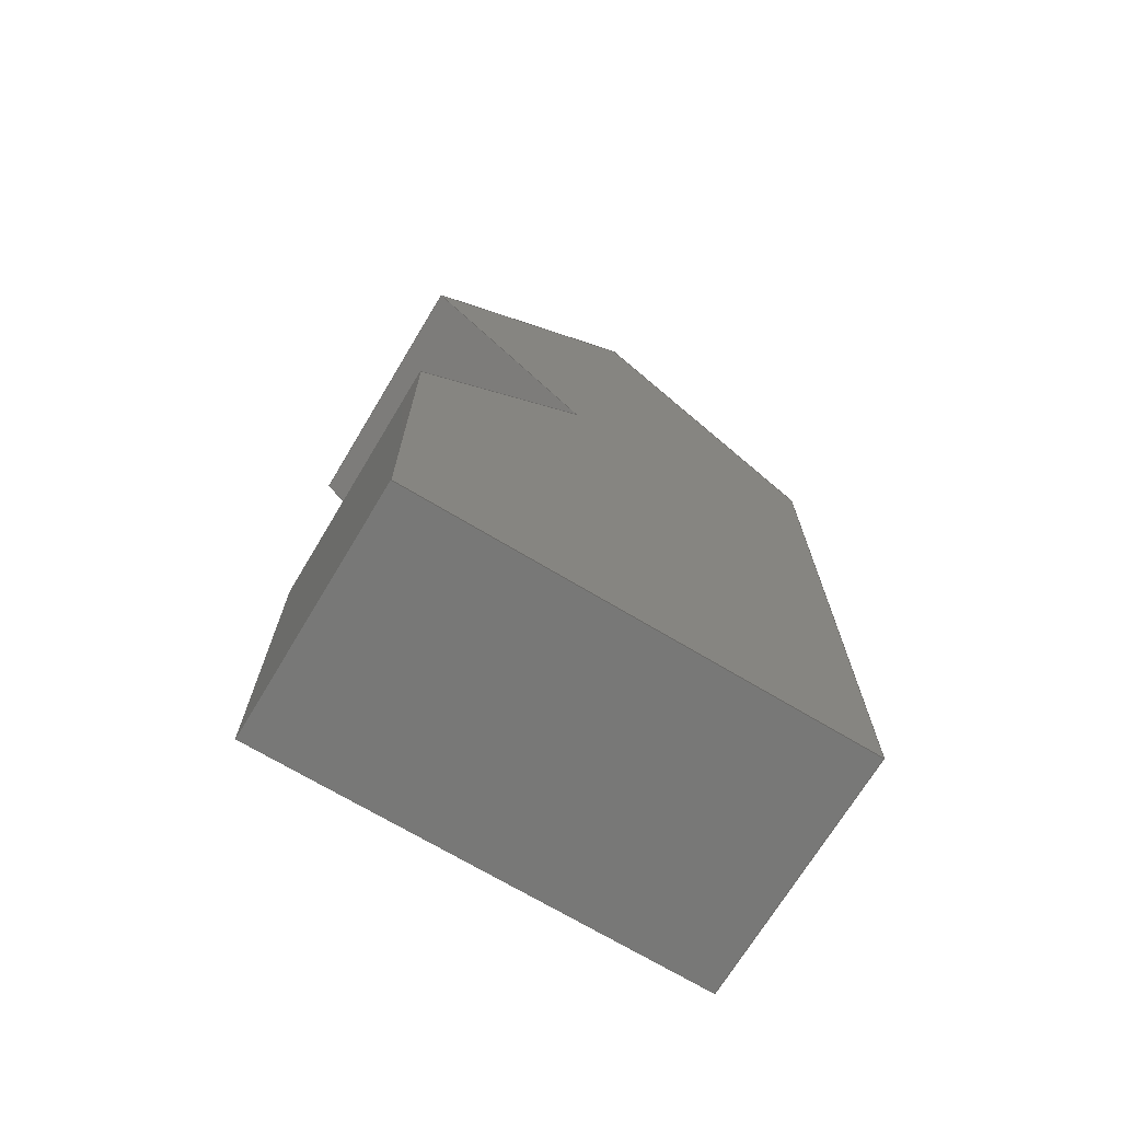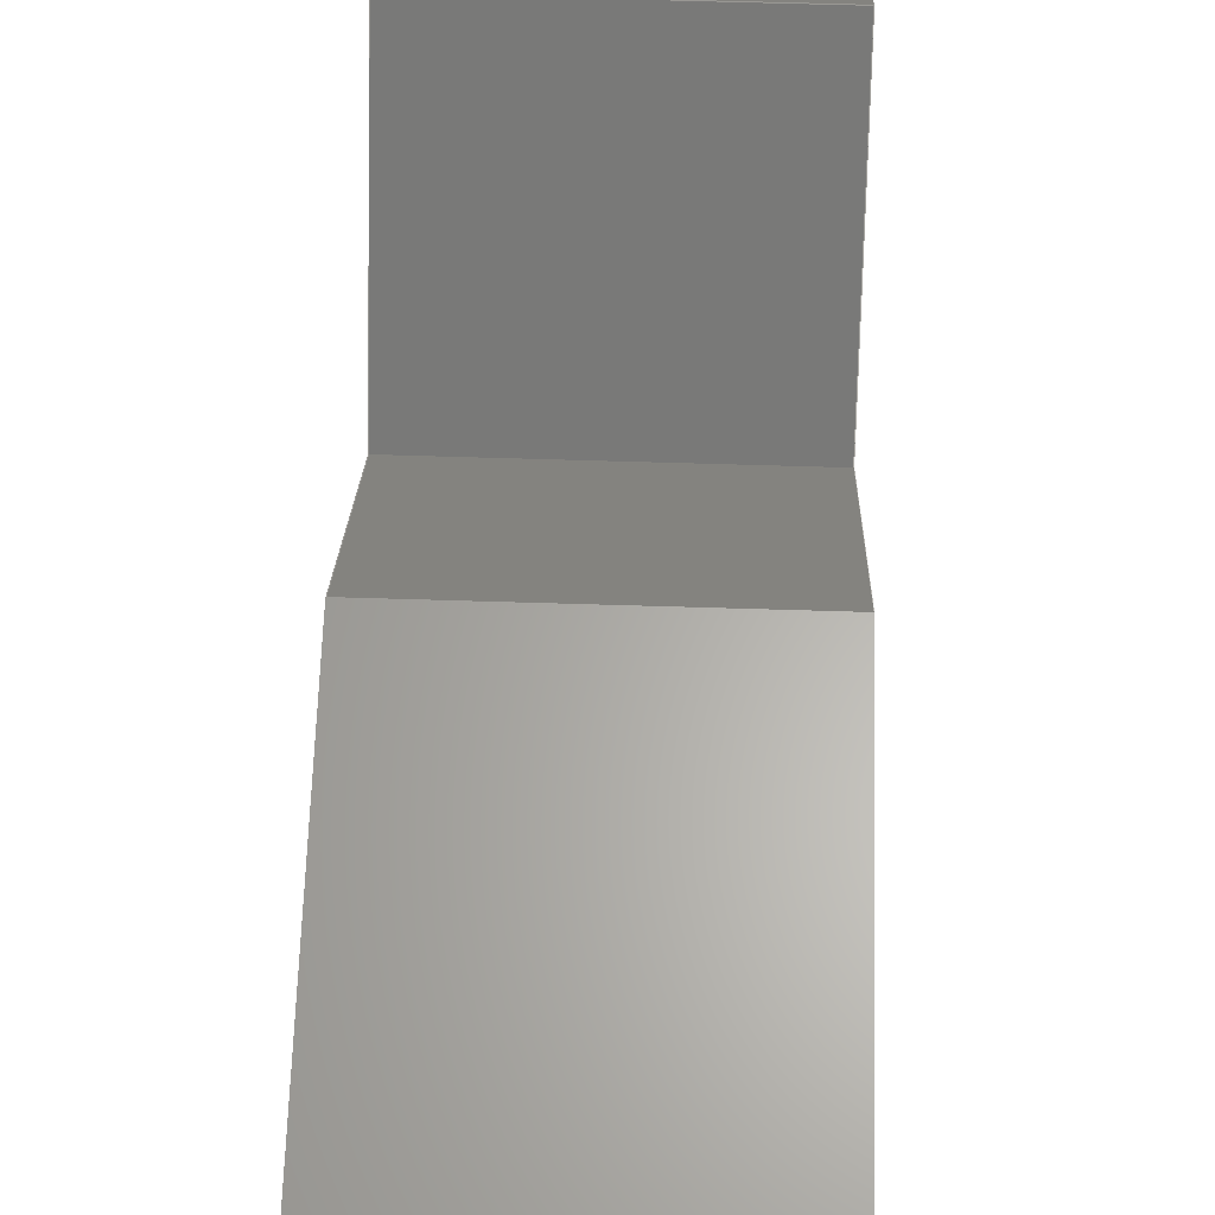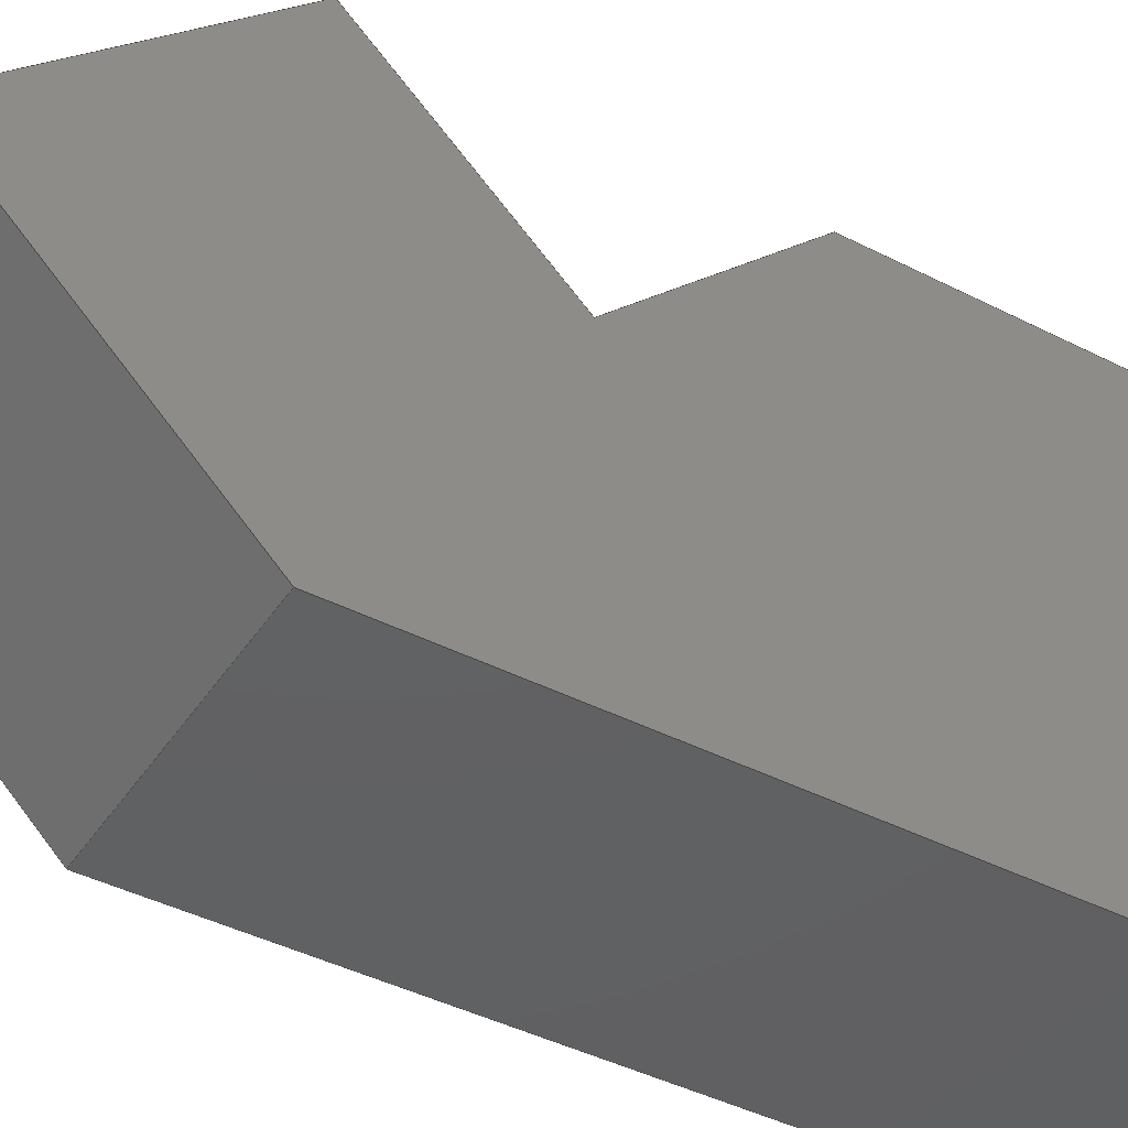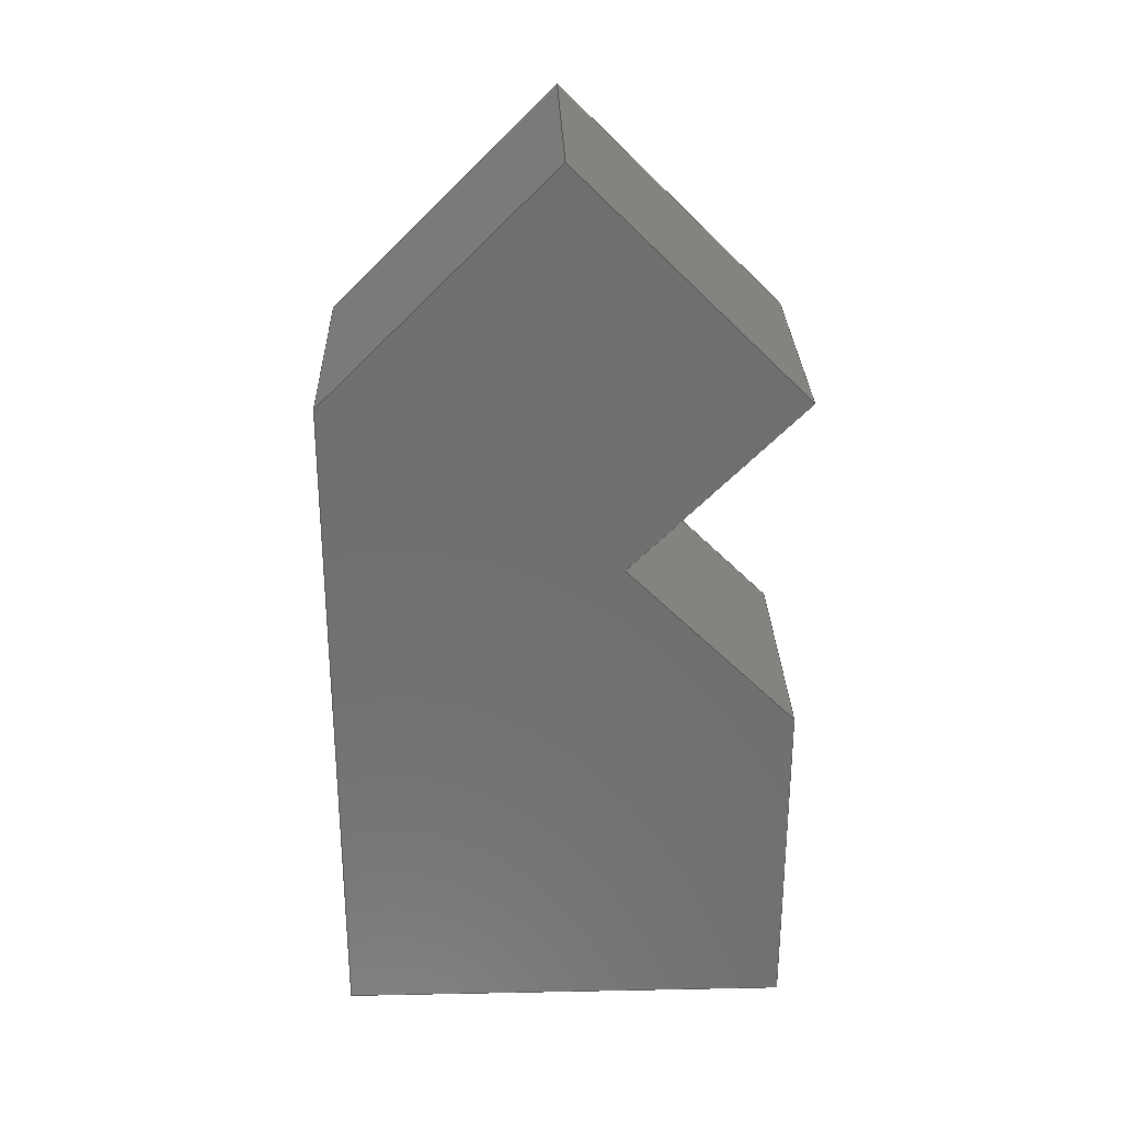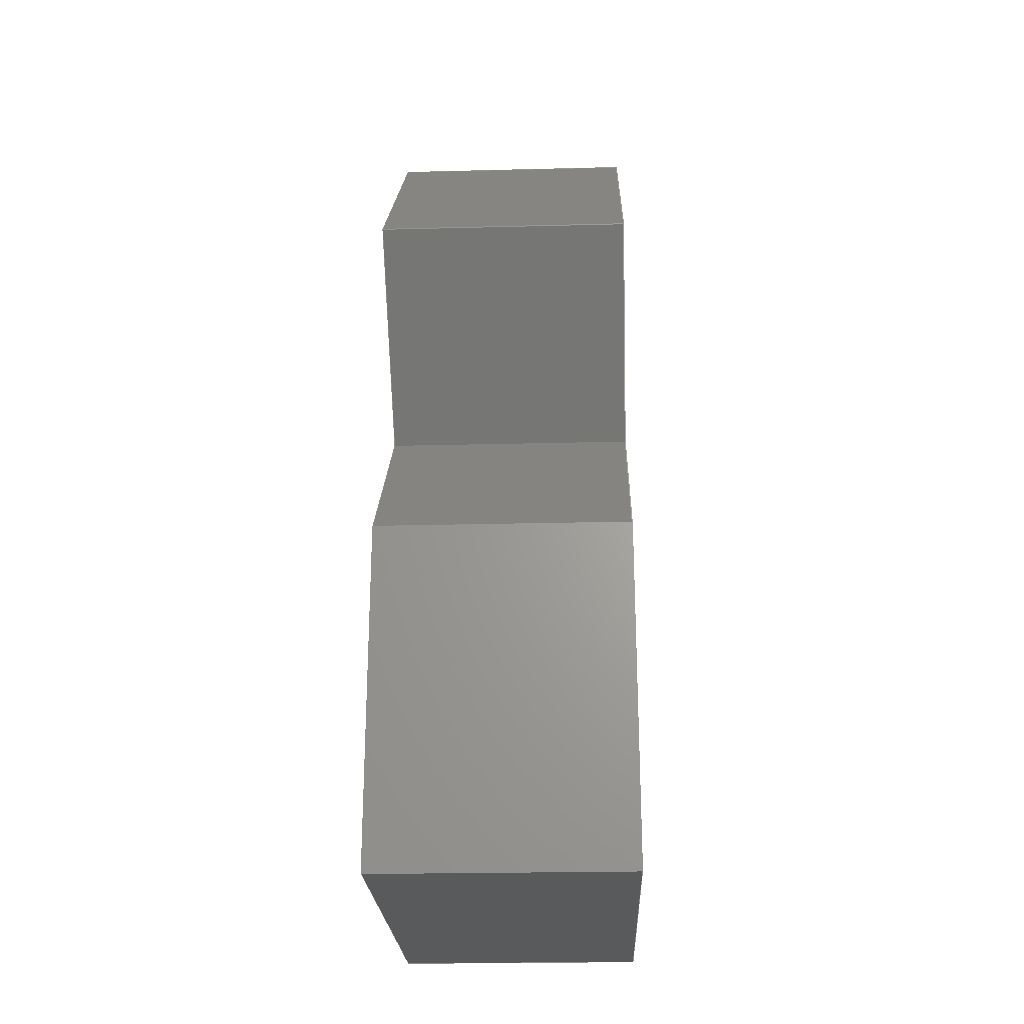
<metadata>
{"format":"step","ext":"step","renderer":"f3d","projection":"perspective","resolution":1024,"background":"white","views":[{"elev":-70.6,"azim":59.0,"up":"+Y"},{"elev":63.2,"azim":1.8,"up":"+Z"},{"elev":-43.2,"azim":-121.1,"up":"+Z"},{"elev":28.4,"azim":-91.7,"up":"+Y"},{"elev":-23.9,"azim":2.4,"up":"+Y"}]}
</metadata>
<code>
ISO-10303-21;
DATA;
#1=MECHANICAL_DESIGN_GEOMETRIC_PRESENTATION_REPRESENTATION('',(#4),#273);
#2=SHAPE_REPRESENTATION_RELATIONSHIP('SRR','None',#280,#3);
#3=ADVANCED_BREP_SHAPE_REPRESENTATION('',(#5),#272);
#4=STYLED_ITEM('',(#289),#5);
#5=MANIFOLD_SOLID_BREP('Body1',#161);
#6=FACE_OUTER_BOUND('',#15,.T.);
#7=FACE_OUTER_BOUND('',#16,.T.);
#8=FACE_OUTER_BOUND('',#17,.T.);
#9=FACE_OUTER_BOUND('',#18,.T.);
#10=FACE_OUTER_BOUND('',#19,.T.);
#11=FACE_OUTER_BOUND('',#20,.T.);
#12=FACE_OUTER_BOUND('',#21,.T.);
#13=FACE_OUTER_BOUND('',#22,.T.);
#14=FACE_OUTER_BOUND('',#23,.T.);
#15=EDGE_LOOP('',(#101,#102,#103,#104,#105,#106,#107));
#16=EDGE_LOOP('',(#108,#109,#110,#111));
#17=EDGE_LOOP('',(#112,#113,#114,#115));
#18=EDGE_LOOP('',(#116,#117,#118,#119));
#19=EDGE_LOOP('',(#120,#121,#122,#123));
#20=EDGE_LOOP('',(#124,#125,#126,#127));
#21=EDGE_LOOP('',(#128,#129,#130,#131));
#22=EDGE_LOOP('',(#132,#133,#134,#135));
#23=EDGE_LOOP('',(#136,#137,#138,#139,#140,#141,#142));
#24=LINE('',#229,#45);
#25=LINE('',#231,#46);
#26=LINE('',#233,#47);
#27=LINE('',#235,#48);
#28=LINE('',#237,#49);
#29=LINE('',#239,#50);
#30=LINE('',#240,#51);
#31=LINE('',#243,#52);
#32=LINE('',#245,#53);
#33=LINE('',#246,#54);
#34=LINE('',#249,#55);
#35=LINE('',#250,#56);
#36=LINE('',#253,#57);
#37=LINE('',#254,#58);
#38=LINE('',#257,#59);
#39=LINE('',#258,#60);
#40=LINE('',#261,#61);
#41=LINE('',#262,#62);
#42=LINE('',#265,#63);
#43=LINE('',#266,#64);
#44=LINE('',#268,#65);
#45=VECTOR('',#188,10);
#46=VECTOR('',#189,10);
#47=VECTOR('',#190,10);
#48=VECTOR('',#191,10);
#49=VECTOR('',#192,10);
#50=VECTOR('',#193,10);
#51=VECTOR('',#194,10);
#52=VECTOR('',#197,10);
#53=VECTOR('',#198,10);
#54=VECTOR('',#199,10);
#55=VECTOR('',#202,10);
#56=VECTOR('',#203,10);
#57=VECTOR('',#206,10);
#58=VECTOR('',#207,10);
#59=VECTOR('',#210,10);
#60=VECTOR('',#211,10);
#61=VECTOR('',#214,10);
#62=VECTOR('',#215,10);
#63=VECTOR('',#218,10);
#64=VECTOR('',#219,10);
#65=VECTOR('',#222,10);
#66=VERTEX_POINT('',#227);
#67=VERTEX_POINT('',#228);
#68=VERTEX_POINT('',#230);
#69=VERTEX_POINT('',#232);
#70=VERTEX_POINT('',#234);
#71=VERTEX_POINT('',#236);
#72=VERTEX_POINT('',#238);
#73=VERTEX_POINT('',#242);
#74=VERTEX_POINT('',#244);
#75=VERTEX_POINT('',#248);
#76=VERTEX_POINT('',#252);
#77=VERTEX_POINT('',#256);
#78=VERTEX_POINT('',#260);
#79=VERTEX_POINT('',#264);
#80=EDGE_CURVE('',#66,#67,#24,.T.);
#81=EDGE_CURVE('',#67,#68,#25,.T.);
#82=EDGE_CURVE('',#68,#69,#26,.T.);
#83=EDGE_CURVE('',#69,#70,#27,.T.);
#84=EDGE_CURVE('',#70,#71,#28,.T.);
#85=EDGE_CURVE('',#71,#72,#29,.T.);
#86=EDGE_CURVE('',#72,#66,#30,.T.);
#87=EDGE_CURVE('',#73,#67,#31,.T.);
#88=EDGE_CURVE('',#74,#73,#32,.T.);
#89=EDGE_CURVE('',#68,#74,#33,.T.);
#90=EDGE_CURVE('',#75,#74,#34,.T.);
#91=EDGE_CURVE('',#69,#75,#35,.T.);
#92=EDGE_CURVE('',#76,#75,#36,.T.);
#93=EDGE_CURVE('',#70,#76,#37,.T.);
#94=EDGE_CURVE('',#77,#76,#38,.T.);
#95=EDGE_CURVE('',#71,#77,#39,.T.);
#96=EDGE_CURVE('',#78,#77,#40,.T.);
#97=EDGE_CURVE('',#72,#78,#41,.T.);
#98=EDGE_CURVE('',#79,#78,#42,.T.);
#99=EDGE_CURVE('',#66,#79,#43,.T.);
#100=EDGE_CURVE('',#73,#79,#44,.T.);
#101=ORIENTED_EDGE('',*,*,#80,.T.);
#102=ORIENTED_EDGE('',*,*,#81,.T.);
#103=ORIENTED_EDGE('',*,*,#82,.T.);
#104=ORIENTED_EDGE('',*,*,#83,.T.);
#105=ORIENTED_EDGE('',*,*,#84,.T.);
#106=ORIENTED_EDGE('',*,*,#85,.T.);
#107=ORIENTED_EDGE('',*,*,#86,.T.);
#108=ORIENTED_EDGE('',*,*,#87,.F.);
#109=ORIENTED_EDGE('',*,*,#88,.F.);
#110=ORIENTED_EDGE('',*,*,#89,.F.);
#111=ORIENTED_EDGE('',*,*,#81,.F.);
#112=ORIENTED_EDGE('',*,*,#89,.T.);
#113=ORIENTED_EDGE('',*,*,#90,.F.);
#114=ORIENTED_EDGE('',*,*,#91,.F.);
#115=ORIENTED_EDGE('',*,*,#82,.F.);
#116=ORIENTED_EDGE('',*,*,#91,.T.);
#117=ORIENTED_EDGE('',*,*,#92,.F.);
#118=ORIENTED_EDGE('',*,*,#93,.F.);
#119=ORIENTED_EDGE('',*,*,#83,.F.);
#120=ORIENTED_EDGE('',*,*,#93,.T.);
#121=ORIENTED_EDGE('',*,*,#94,.F.);
#122=ORIENTED_EDGE('',*,*,#95,.F.);
#123=ORIENTED_EDGE('',*,*,#84,.F.);
#124=ORIENTED_EDGE('',*,*,#95,.T.);
#125=ORIENTED_EDGE('',*,*,#96,.F.);
#126=ORIENTED_EDGE('',*,*,#97,.F.);
#127=ORIENTED_EDGE('',*,*,#85,.F.);
#128=ORIENTED_EDGE('',*,*,#97,.T.);
#129=ORIENTED_EDGE('',*,*,#98,.F.);
#130=ORIENTED_EDGE('',*,*,#99,.F.);
#131=ORIENTED_EDGE('',*,*,#86,.F.);
#132=ORIENTED_EDGE('',*,*,#99,.T.);
#133=ORIENTED_EDGE('',*,*,#100,.F.);
#134=ORIENTED_EDGE('',*,*,#87,.T.);
#135=ORIENTED_EDGE('',*,*,#80,.F.);
#136=ORIENTED_EDGE('',*,*,#100,.T.);
#137=ORIENTED_EDGE('',*,*,#98,.T.);
#138=ORIENTED_EDGE('',*,*,#96,.T.);
#139=ORIENTED_EDGE('',*,*,#94,.T.);
#140=ORIENTED_EDGE('',*,*,#92,.T.);
#141=ORIENTED_EDGE('',*,*,#90,.T.);
#142=ORIENTED_EDGE('',*,*,#88,.T.);
#143=PLANE('',#175);
#144=PLANE('',#176);
#145=PLANE('',#177);
#146=PLANE('',#178);
#147=PLANE('',#179);
#148=PLANE('',#180);
#149=PLANE('',#181);
#150=PLANE('',#182);
#151=PLANE('',#183);
#152=ADVANCED_FACE('',(#6),#143,.T.);
#153=ADVANCED_FACE('',(#7),#144,.T.);
#154=ADVANCED_FACE('',(#8),#145,.T.);
#155=ADVANCED_FACE('',(#9),#146,.T.);
#156=ADVANCED_FACE('',(#10),#147,.T.);
#157=ADVANCED_FACE('',(#11),#148,.T.);
#158=ADVANCED_FACE('',(#12),#149,.T.);
#159=ADVANCED_FACE('',(#13),#150,.T.);
#160=ADVANCED_FACE('',(#14),#151,.T.);
#161=CLOSED_SHELL('',(#152,#153,#154,#155,#156,#157,#158,#159,#160));
#162=DERIVED_UNIT_ELEMENT(#164,1);
#163=DERIVED_UNIT_ELEMENT(#275,3);
#164=(
MASS_UNIT()
NAMED_UNIT(*)
SI_UNIT(.KILO.,.GRAM.)
);
#165=DERIVED_UNIT((#162,#163));
#166=MEASURE_REPRESENTATION_ITEM('density measure',
POSITIVE_RATIO_MEASURE(7850),#165);
#167=PROPERTY_DEFINITION_REPRESENTATION(#172,#169);
#168=PROPERTY_DEFINITION_REPRESENTATION(#173,#170);
#169=REPRESENTATION('material name',(#171),#272);
#170=REPRESENTATION('density',(#166),#272);
#171=DESCRIPTIVE_REPRESENTATION_ITEM('Steel','Steel');
#172=PROPERTY_DEFINITION('material property','material name',#282);
#173=PROPERTY_DEFINITION('material property','density of part',#282);
#174=AXIS2_PLACEMENT_3D('placement',#225,#184,#185);
#175=AXIS2_PLACEMENT_3D('',#226,#186,#187);
#176=AXIS2_PLACEMENT_3D('',#241,#195,#196);
#177=AXIS2_PLACEMENT_3D('',#247,#200,#201);
#178=AXIS2_PLACEMENT_3D('',#251,#204,#205);
#179=AXIS2_PLACEMENT_3D('',#255,#208,#209);
#180=AXIS2_PLACEMENT_3D('',#259,#212,#213);
#181=AXIS2_PLACEMENT_3D('',#263,#216,#217);
#182=AXIS2_PLACEMENT_3D('',#267,#220,#221);
#183=AXIS2_PLACEMENT_3D('',#269,#223,#224);
#184=DIRECTION('axis',(0,0,1));
#185=DIRECTION('refdir',(1,0,0));
#186=DIRECTION('center_axis',(-1,0,0));
#187=DIRECTION('ref_axis',(0,0,1));
#188=DIRECTION('',(0,0.7071,-0.7071));
#189=DIRECTION('',(0,-0.7071,-0.7071));
#190=DIRECTION('',(0,-1,0));
#191=DIRECTION('',(0,0,1));
#192=DIRECTION('',(0,1,-1.48e-16));
#193=DIRECTION('',(0,0.7071,-0.7071));
#194=DIRECTION('',(0,0.7071,0.7071));
#195=DIRECTION('center_axis',(0,0.7071,-0.7071));
#196=DIRECTION('ref_axis',(0,0.7071,0.7071));
#197=DIRECTION('',(-1,0,0));
#198=DIRECTION('',(0,0.7071,0.7071));
#199=DIRECTION('',(1,0,0));
#200=DIRECTION('center_axis',(0,0,-1));
#201=DIRECTION('ref_axis',(0,1,0));
#202=DIRECTION('',(0,1,0));
#203=DIRECTION('',(1,0,0));
#204=DIRECTION('center_axis',(0,-1,0));
#205=DIRECTION('ref_axis',(0,0,-1));
#206=DIRECTION('',(0,0,-1));
#207=DIRECTION('',(1,0,0));
#208=DIRECTION('center_axis',(0,1.48e-16,1));
#209=DIRECTION('ref_axis',(0,-1,1.48e-16));
#210=DIRECTION('',(0,-1,1.48e-16));
#211=DIRECTION('',(1,0,0));
#212=DIRECTION('center_axis',(0,0.7071,0.7071));
#213=DIRECTION('ref_axis',(0,-0.7071,0.7071));
#214=DIRECTION('',(0,-0.7071,0.7071));
#215=DIRECTION('',(1,0,0));
#216=DIRECTION('center_axis',(0,-0.7071,0.7071));
#217=DIRECTION('ref_axis',(0,-0.7071,-0.7071));
#218=DIRECTION('',(0,-0.7071,-0.7071));
#219=DIRECTION('',(1,0,0));
#220=DIRECTION('center_axis',(0,0.7071,0.7071));
#221=DIRECTION('ref_axis',(0,-0.7071,0.7071));
#222=DIRECTION('',(0,-0.7071,0.7071));
#223=DIRECTION('center_axis',(1,0,0));
#224=DIRECTION('ref_axis',(0,0,-1));
#225=CARTESIAN_POINT('',(0,0,0));
#226=CARTESIAN_POINT('Origin',(-11.13,40,20));
#227=CARTESIAN_POINT('',(-11.13,60,40));
#228=CARTESIAN_POINT('',(-11.13,80,20));
#229=CARTESIAN_POINT('',(-11.13,60,40));
#230=CARTESIAN_POINT('',(-11.13,60,0));
#231=CARTESIAN_POINT('',(-11.13,80,20));
#232=CARTESIAN_POINT('',(-11.13,0,0));
#233=CARTESIAN_POINT('',(-11.13,60,0));
#234=CARTESIAN_POINT('',(-11.13,0,40));
#235=CARTESIAN_POINT('',(-11.13,0,0));
#236=CARTESIAN_POINT('',(-11.13,30,40));
#237=CARTESIAN_POINT('',(-11.13,0,40));
#238=CARTESIAN_POINT('',(-11.13,45,25));
#239=CARTESIAN_POINT('',(-11.13,30,40));
#240=CARTESIAN_POINT('',(-11.13,45,25));
#241=CARTESIAN_POINT('Origin',(0,60,0));
#242=CARTESIAN_POINT('',(11.13,80,20));
#243=CARTESIAN_POINT('',(0,80,20));
#244=CARTESIAN_POINT('',(11.13,60,0));
#245=CARTESIAN_POINT('',(11.13,80,20));
#246=CARTESIAN_POINT('',(0,60,0));
#247=CARTESIAN_POINT('Origin',(0,0,0));
#248=CARTESIAN_POINT('',(11.13,0,0));
#249=CARTESIAN_POINT('',(11.13,60,0));
#250=CARTESIAN_POINT('',(0,0,0));
#251=CARTESIAN_POINT('Origin',(0,0,40));
#252=CARTESIAN_POINT('',(11.13,0,40));
#253=CARTESIAN_POINT('',(11.13,0,0));
#254=CARTESIAN_POINT('',(0,0,40));
#255=CARTESIAN_POINT('Origin',(0,30,40));
#256=CARTESIAN_POINT('',(11.13,30,40));
#257=CARTESIAN_POINT('',(11.13,0,40));
#258=CARTESIAN_POINT('',(0,30,40));
#259=CARTESIAN_POINT('Origin',(0,45,25));
#260=CARTESIAN_POINT('',(11.13,45,25));
#261=CARTESIAN_POINT('',(11.13,30,40));
#262=CARTESIAN_POINT('',(0,45,25));
#263=CARTESIAN_POINT('Origin',(0,60,40));
#264=CARTESIAN_POINT('',(11.13,60,40));
#265=CARTESIAN_POINT('',(11.13,45,25));
#266=CARTESIAN_POINT('',(0,60,40));
#267=CARTESIAN_POINT('Origin',(0,80,20));
#268=CARTESIAN_POINT('',(11.13,60,40));
#269=CARTESIAN_POINT('Origin',(11.13,40,20));
#270=UNCERTAINTY_MEASURE_WITH_UNIT(LENGTH_MEASURE(0.01),#274,
'DISTANCE_ACCURACY_VALUE',
'Maximum model space distance between geometric entities at asserted c
onnectivities');
#271=UNCERTAINTY_MEASURE_WITH_UNIT(LENGTH_MEASURE(0.01),#274,
'DISTANCE_ACCURACY_VALUE',
'Maximum model space distance between geometric entities at asserted c
onnectivities');
#272=(
GEOMETRIC_REPRESENTATION_CONTEXT(3)
GLOBAL_UNCERTAINTY_ASSIGNED_CONTEXT((#270))
GLOBAL_UNIT_ASSIGNED_CONTEXT((#274,#276,#277))
REPRESENTATION_CONTEXT('','3D')
);
#273=(
GEOMETRIC_REPRESENTATION_CONTEXT(3)
GLOBAL_UNCERTAINTY_ASSIGNED_CONTEXT((#271))
GLOBAL_UNIT_ASSIGNED_CONTEXT((#274,#276,#277))
REPRESENTATION_CONTEXT('','3D')
);
#274=(
LENGTH_UNIT()
NAMED_UNIT(*)
SI_UNIT(.MILLI.,.METRE.)
);
#275=(
LENGTH_UNIT()
NAMED_UNIT(*)
SI_UNIT($,.METRE.)
);
#276=(
NAMED_UNIT(*)
PLANE_ANGLE_UNIT()
SI_UNIT($,.RADIAN.)
);
#277=(
NAMED_UNIT(*)
SI_UNIT($,.STERADIAN.)
SOLID_ANGLE_UNIT()
);
#278=SHAPE_DEFINITION_REPRESENTATION(#279,#280);
#279=PRODUCT_DEFINITION_SHAPE('',$,#282);
#280=SHAPE_REPRESENTATION('',(#174),#272);
#281=PRODUCT_DEFINITION_CONTEXT('part definition',#286,'design');
#282=PRODUCT_DEFINITION('Untitled','Untitled',#283,#281);
#283=PRODUCT_DEFINITION_FORMATION('',$,#288);
#284=PRODUCT_RELATED_PRODUCT_CATEGORY('Untitled','Untitled',(#288));
#285=APPLICATION_PROTOCOL_DEFINITION('international standard',
'automotive_design',2009,#286);
#286=APPLICATION_CONTEXT(
'Core Data for Automotive Mechanical Design Process');
#287=PRODUCT_CONTEXT('part definition',#286,'mechanical');
#288=PRODUCT('Untitled','Untitled',$,(#287));
#289=PRESENTATION_STYLE_ASSIGNMENT((#290));
#290=SURFACE_STYLE_USAGE(.BOTH.,#291);
#291=SURFACE_SIDE_STYLE('',(#292));
#292=SURFACE_STYLE_FILL_AREA(#293);
#293=FILL_AREA_STYLE('Steel - Satin',(#294));
#294=FILL_AREA_STYLE_COLOUR('Steel - Satin',#295);
#295=COLOUR_RGB('Steel - Satin',0.6275,0.6275,0.6275);
ENDSEC;
END-ISO-10303-21;

</code>
